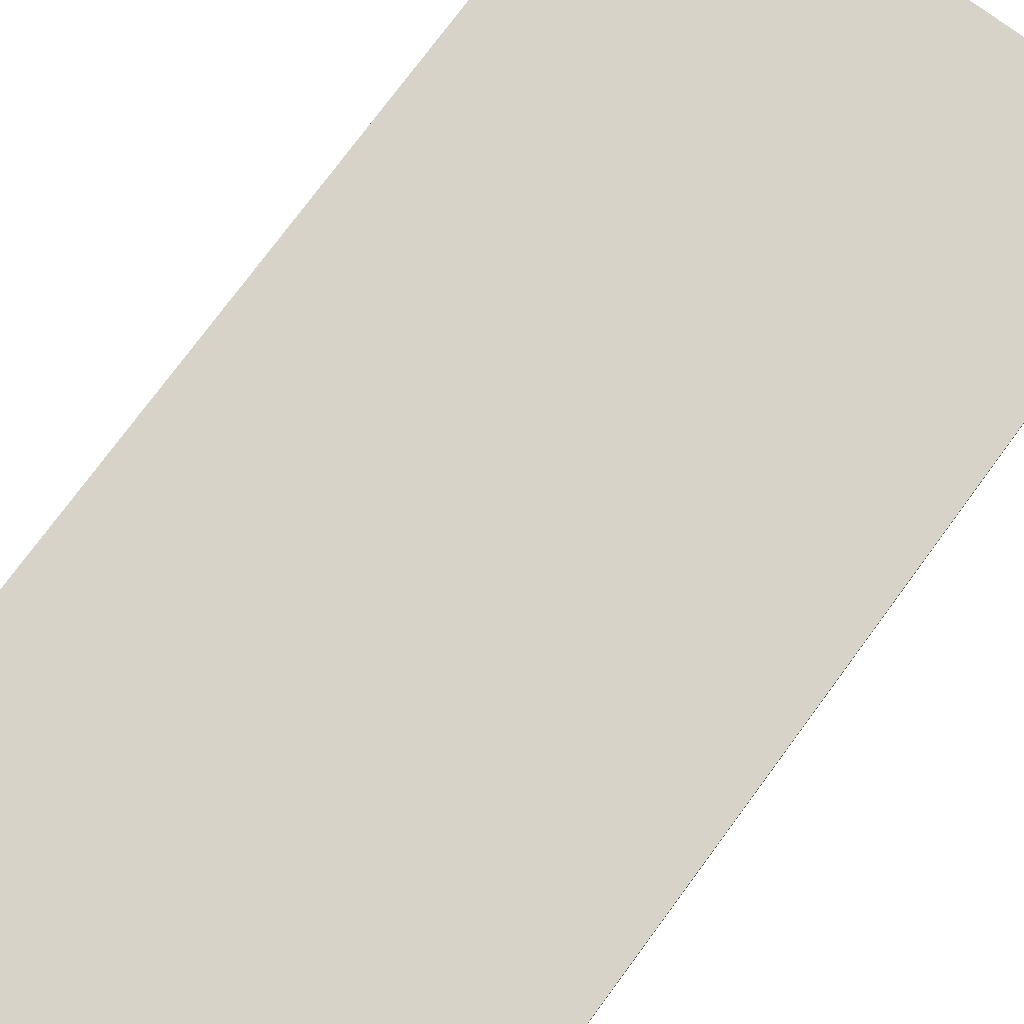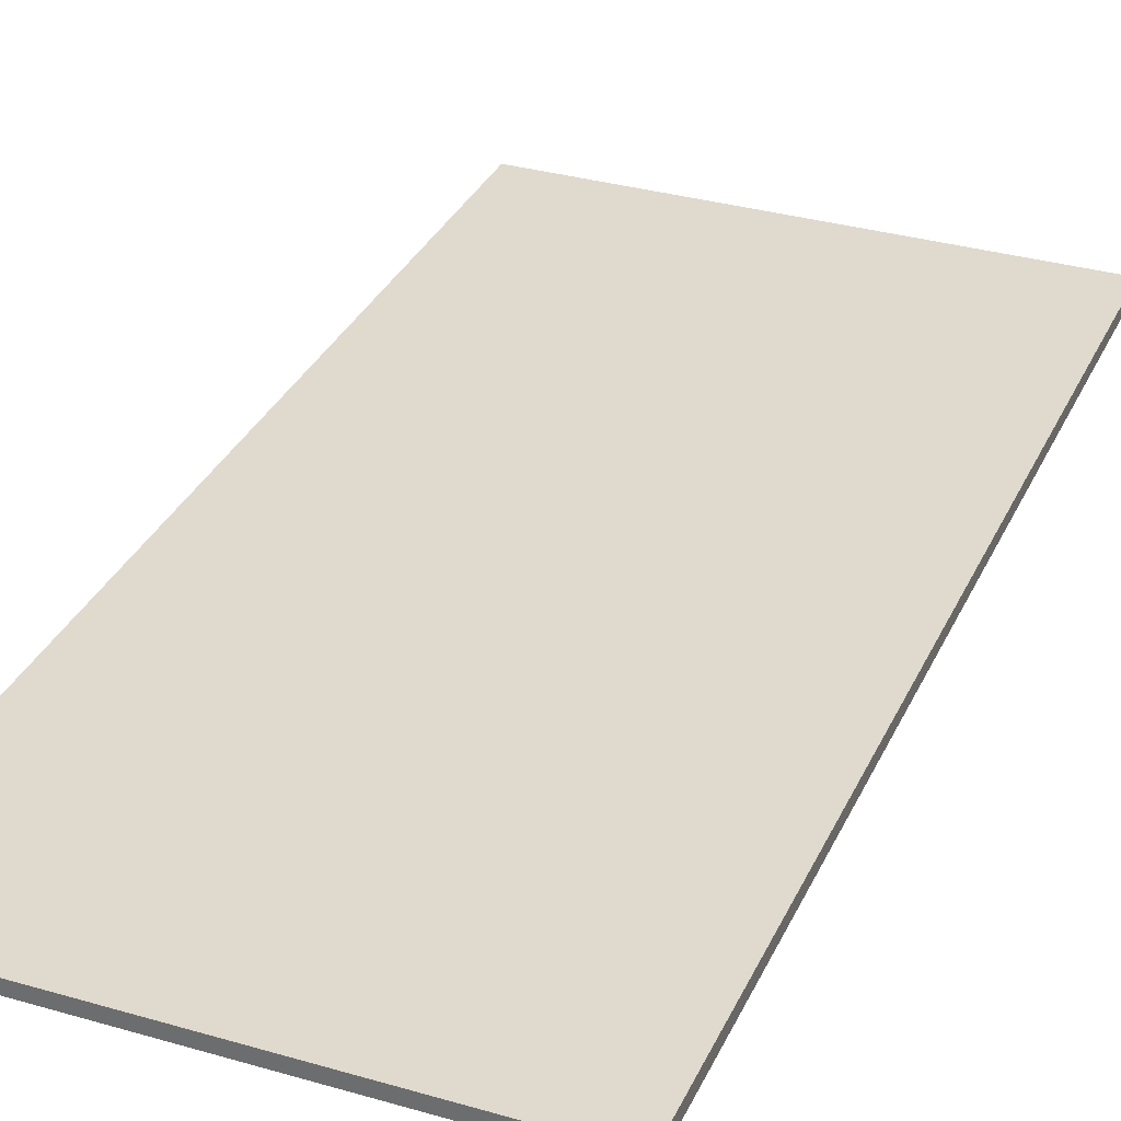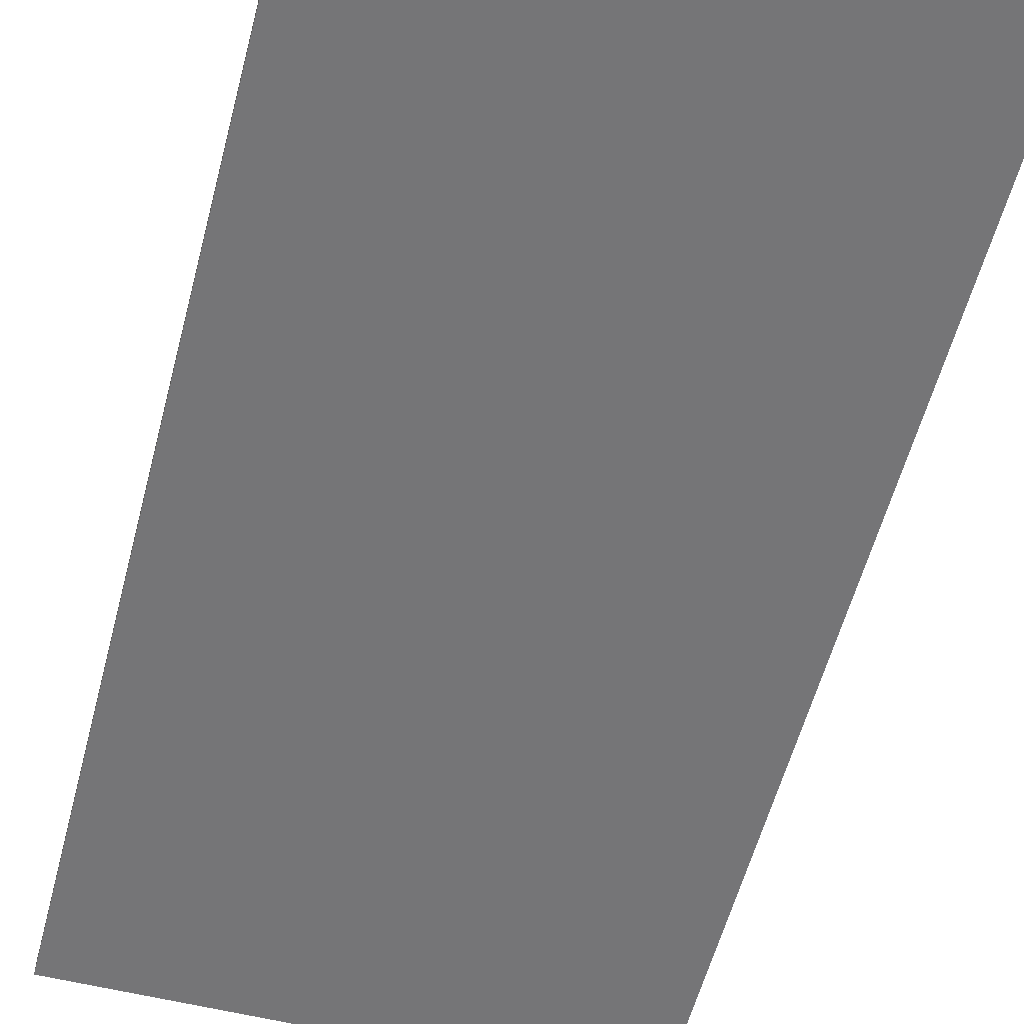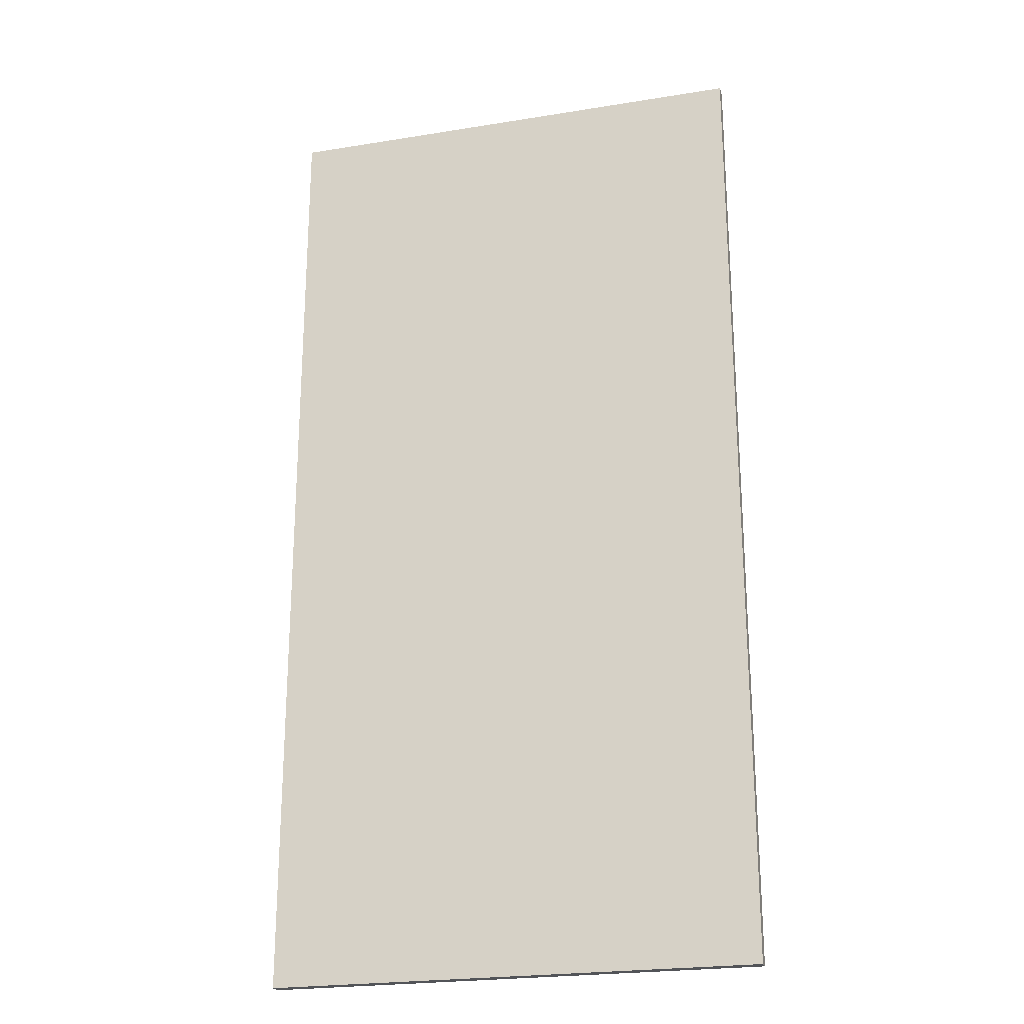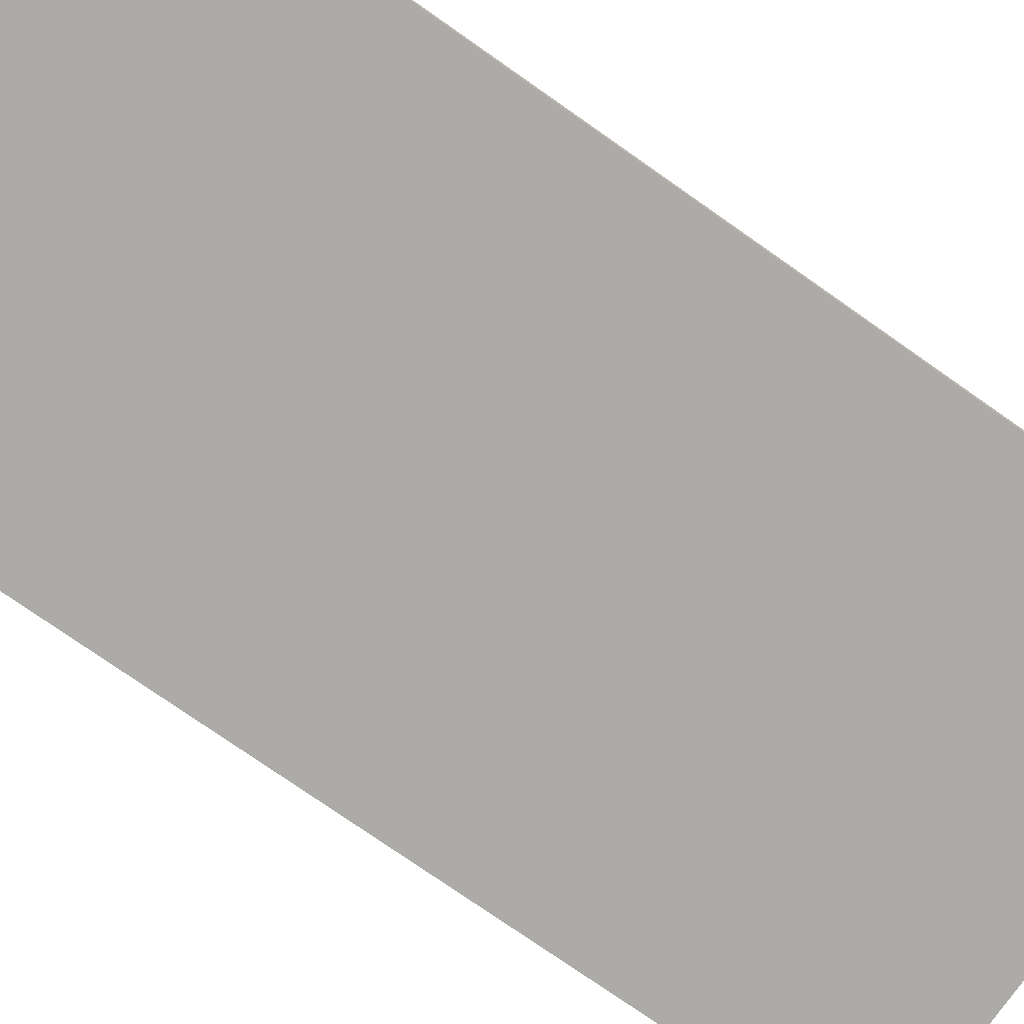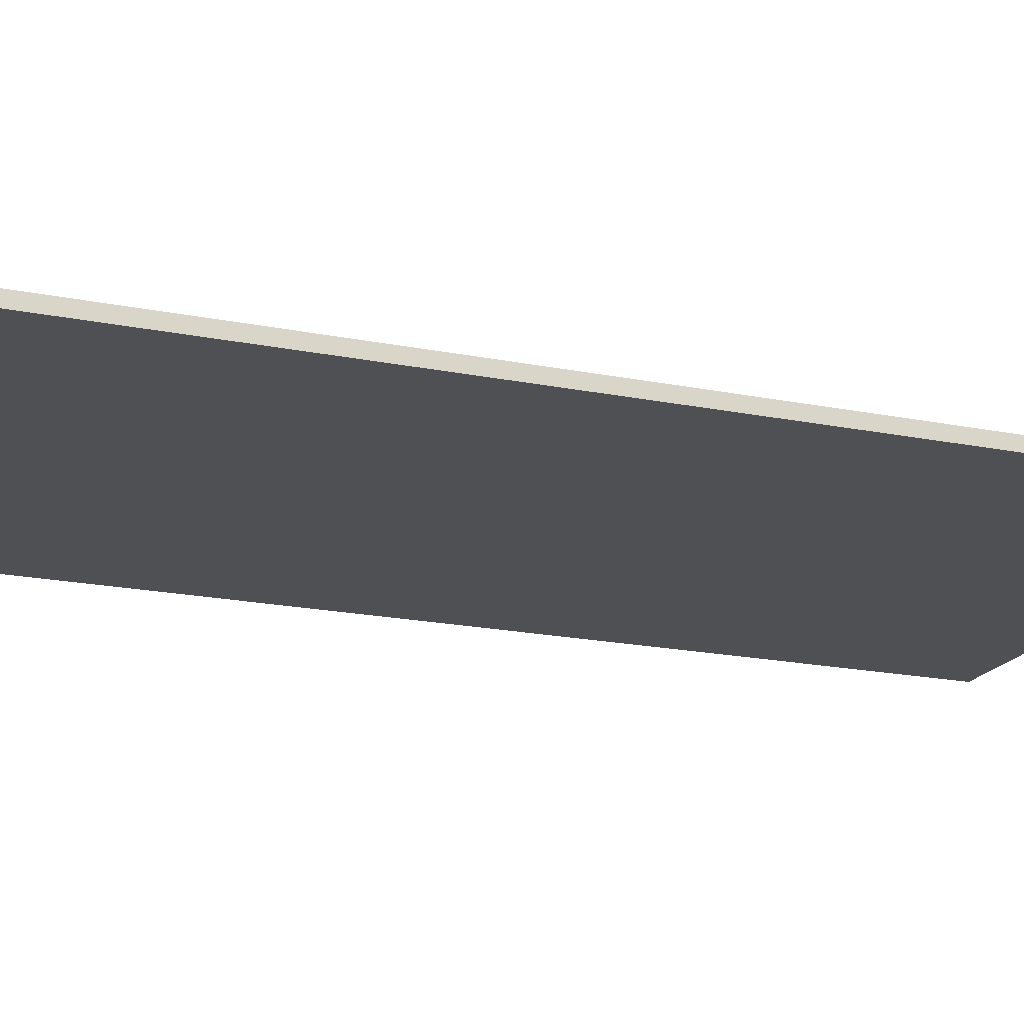
<metadata>
{"format":"obj","ext":"obj","renderer":"f3d","projection":"perspective","resolution":1024,"background":"white","views":[{"elev":76.7,"azim":36.5,"up":"+Y"},{"elev":32.7,"azim":-158.1,"up":"+Y"},{"elev":-56.6,"azim":-14.5,"up":"+Y"},{"elev":-23.2,"azim":15.4,"up":"+Z"},{"elev":-76.3,"azim":-125.0,"up":"+Y"},{"elev":-18.8,"azim":-111.3,"up":"+Y"}]}
</metadata>
<code>
o 立方体.001
v -2 -0.05 -0
v -2 0.05 0
v -2 0.05 -4
v -2 -0.05 -4
v 2 0.05 -4
v 2 -0.05 -4
v 2 -0.05 -0
v 2 0.05 0
v 2 0.05 4
v 2 -0.05 4
v -2 0.05 4
v -2 -0.05 4
f 2 4 1
f 3 6 4
f 8 10 7
f 9 12 10
f 7 12 1
f 2 9 8
f 3 8 5
f 6 1 4
f 5 7 6
f 11 1 12
f 2 3 4
f 3 5 6
f 8 9 10
f 9 11 12
f 7 10 12
f 2 11 9
f 3 2 8
f 6 7 1
f 5 8 7
f 11 2 1

</code>
